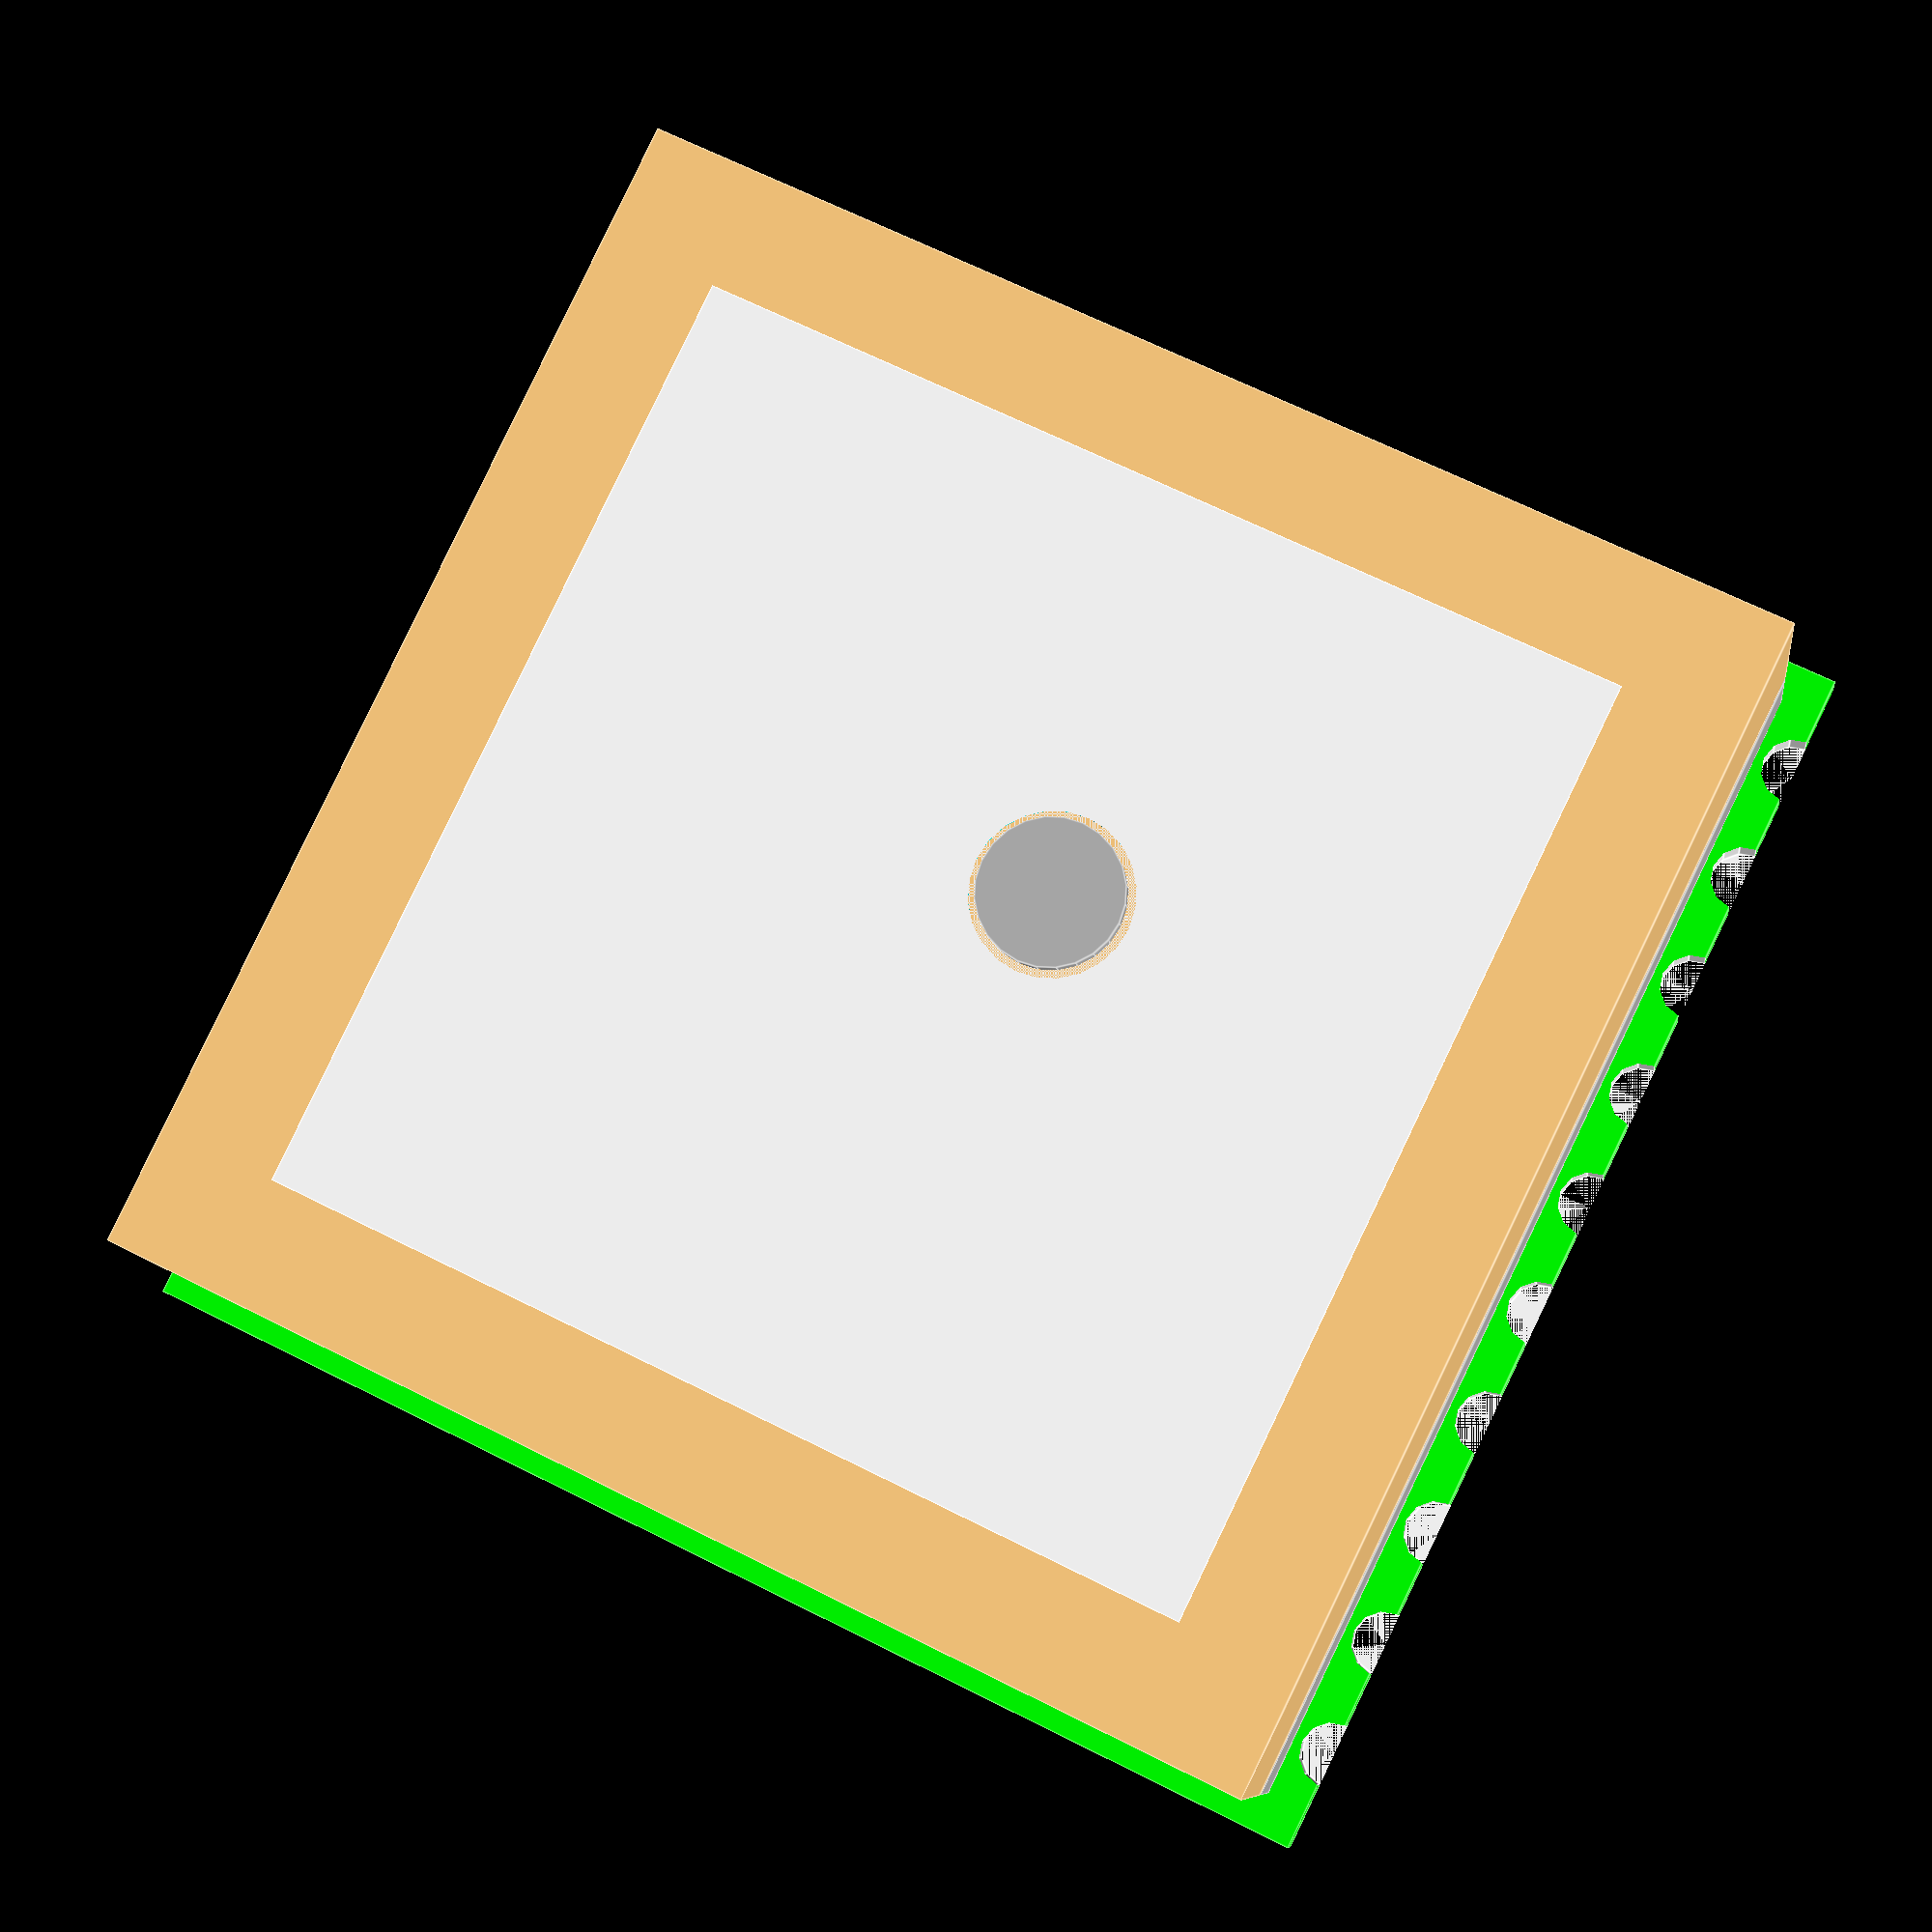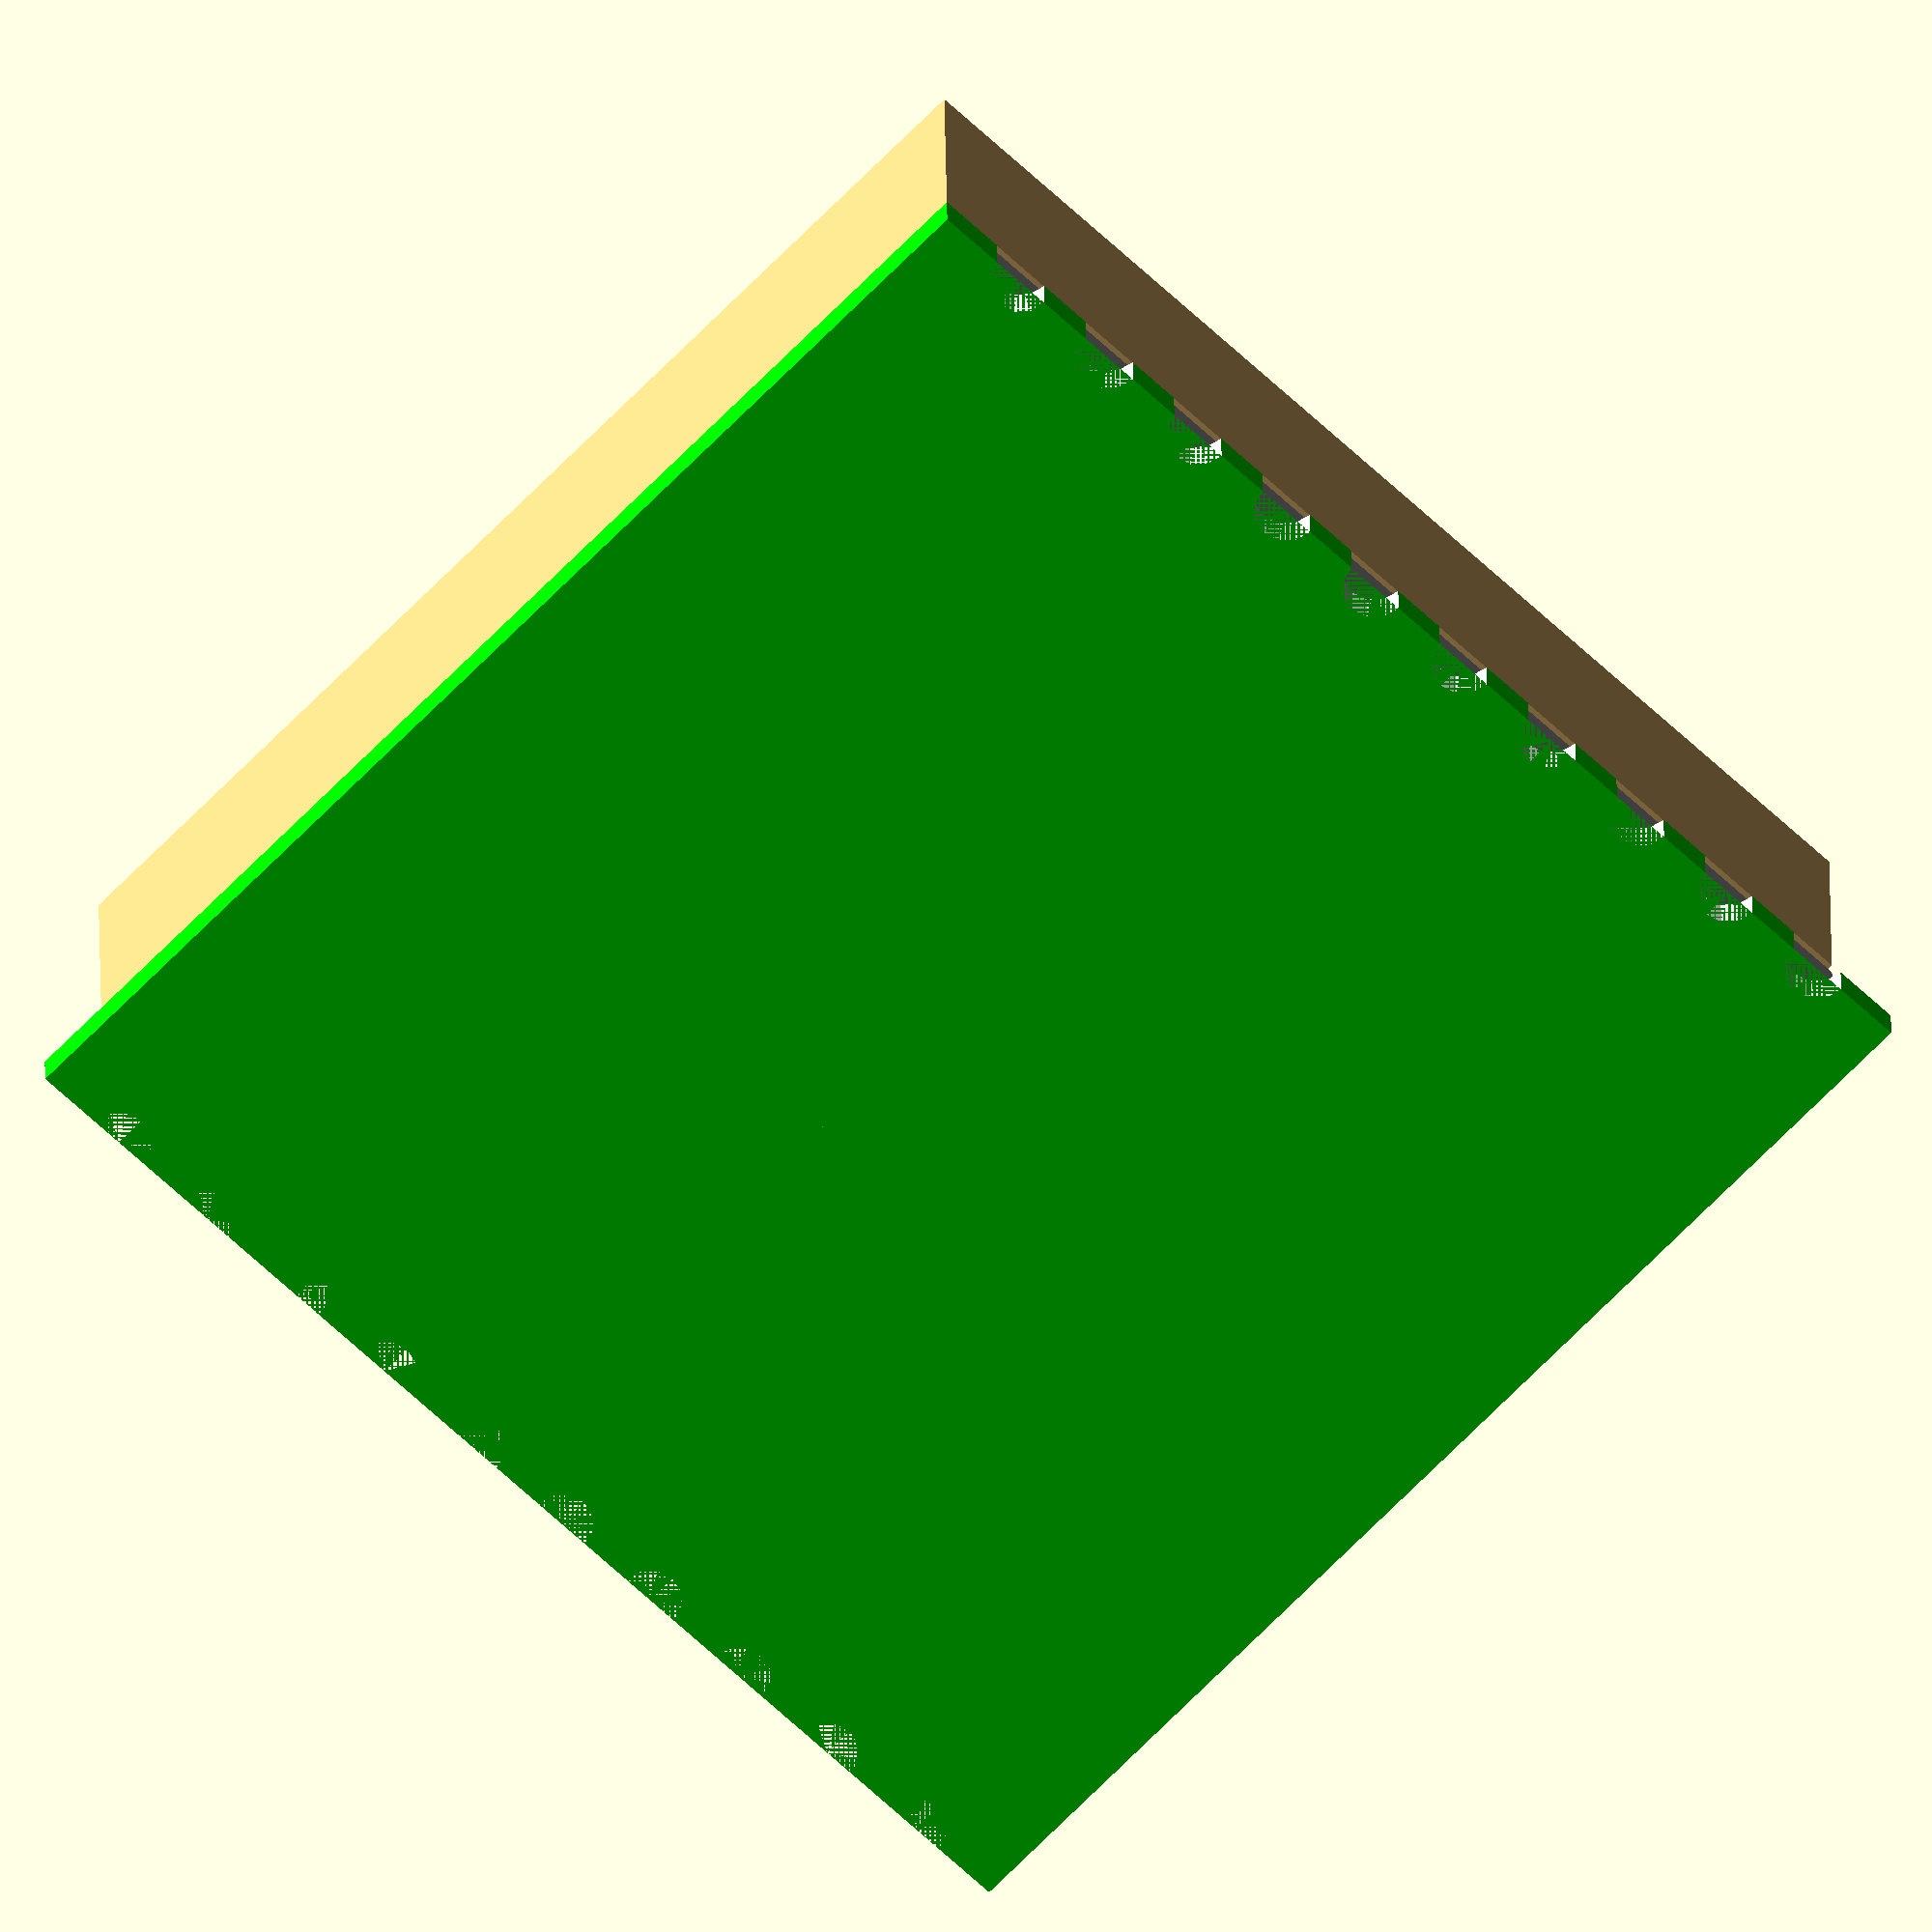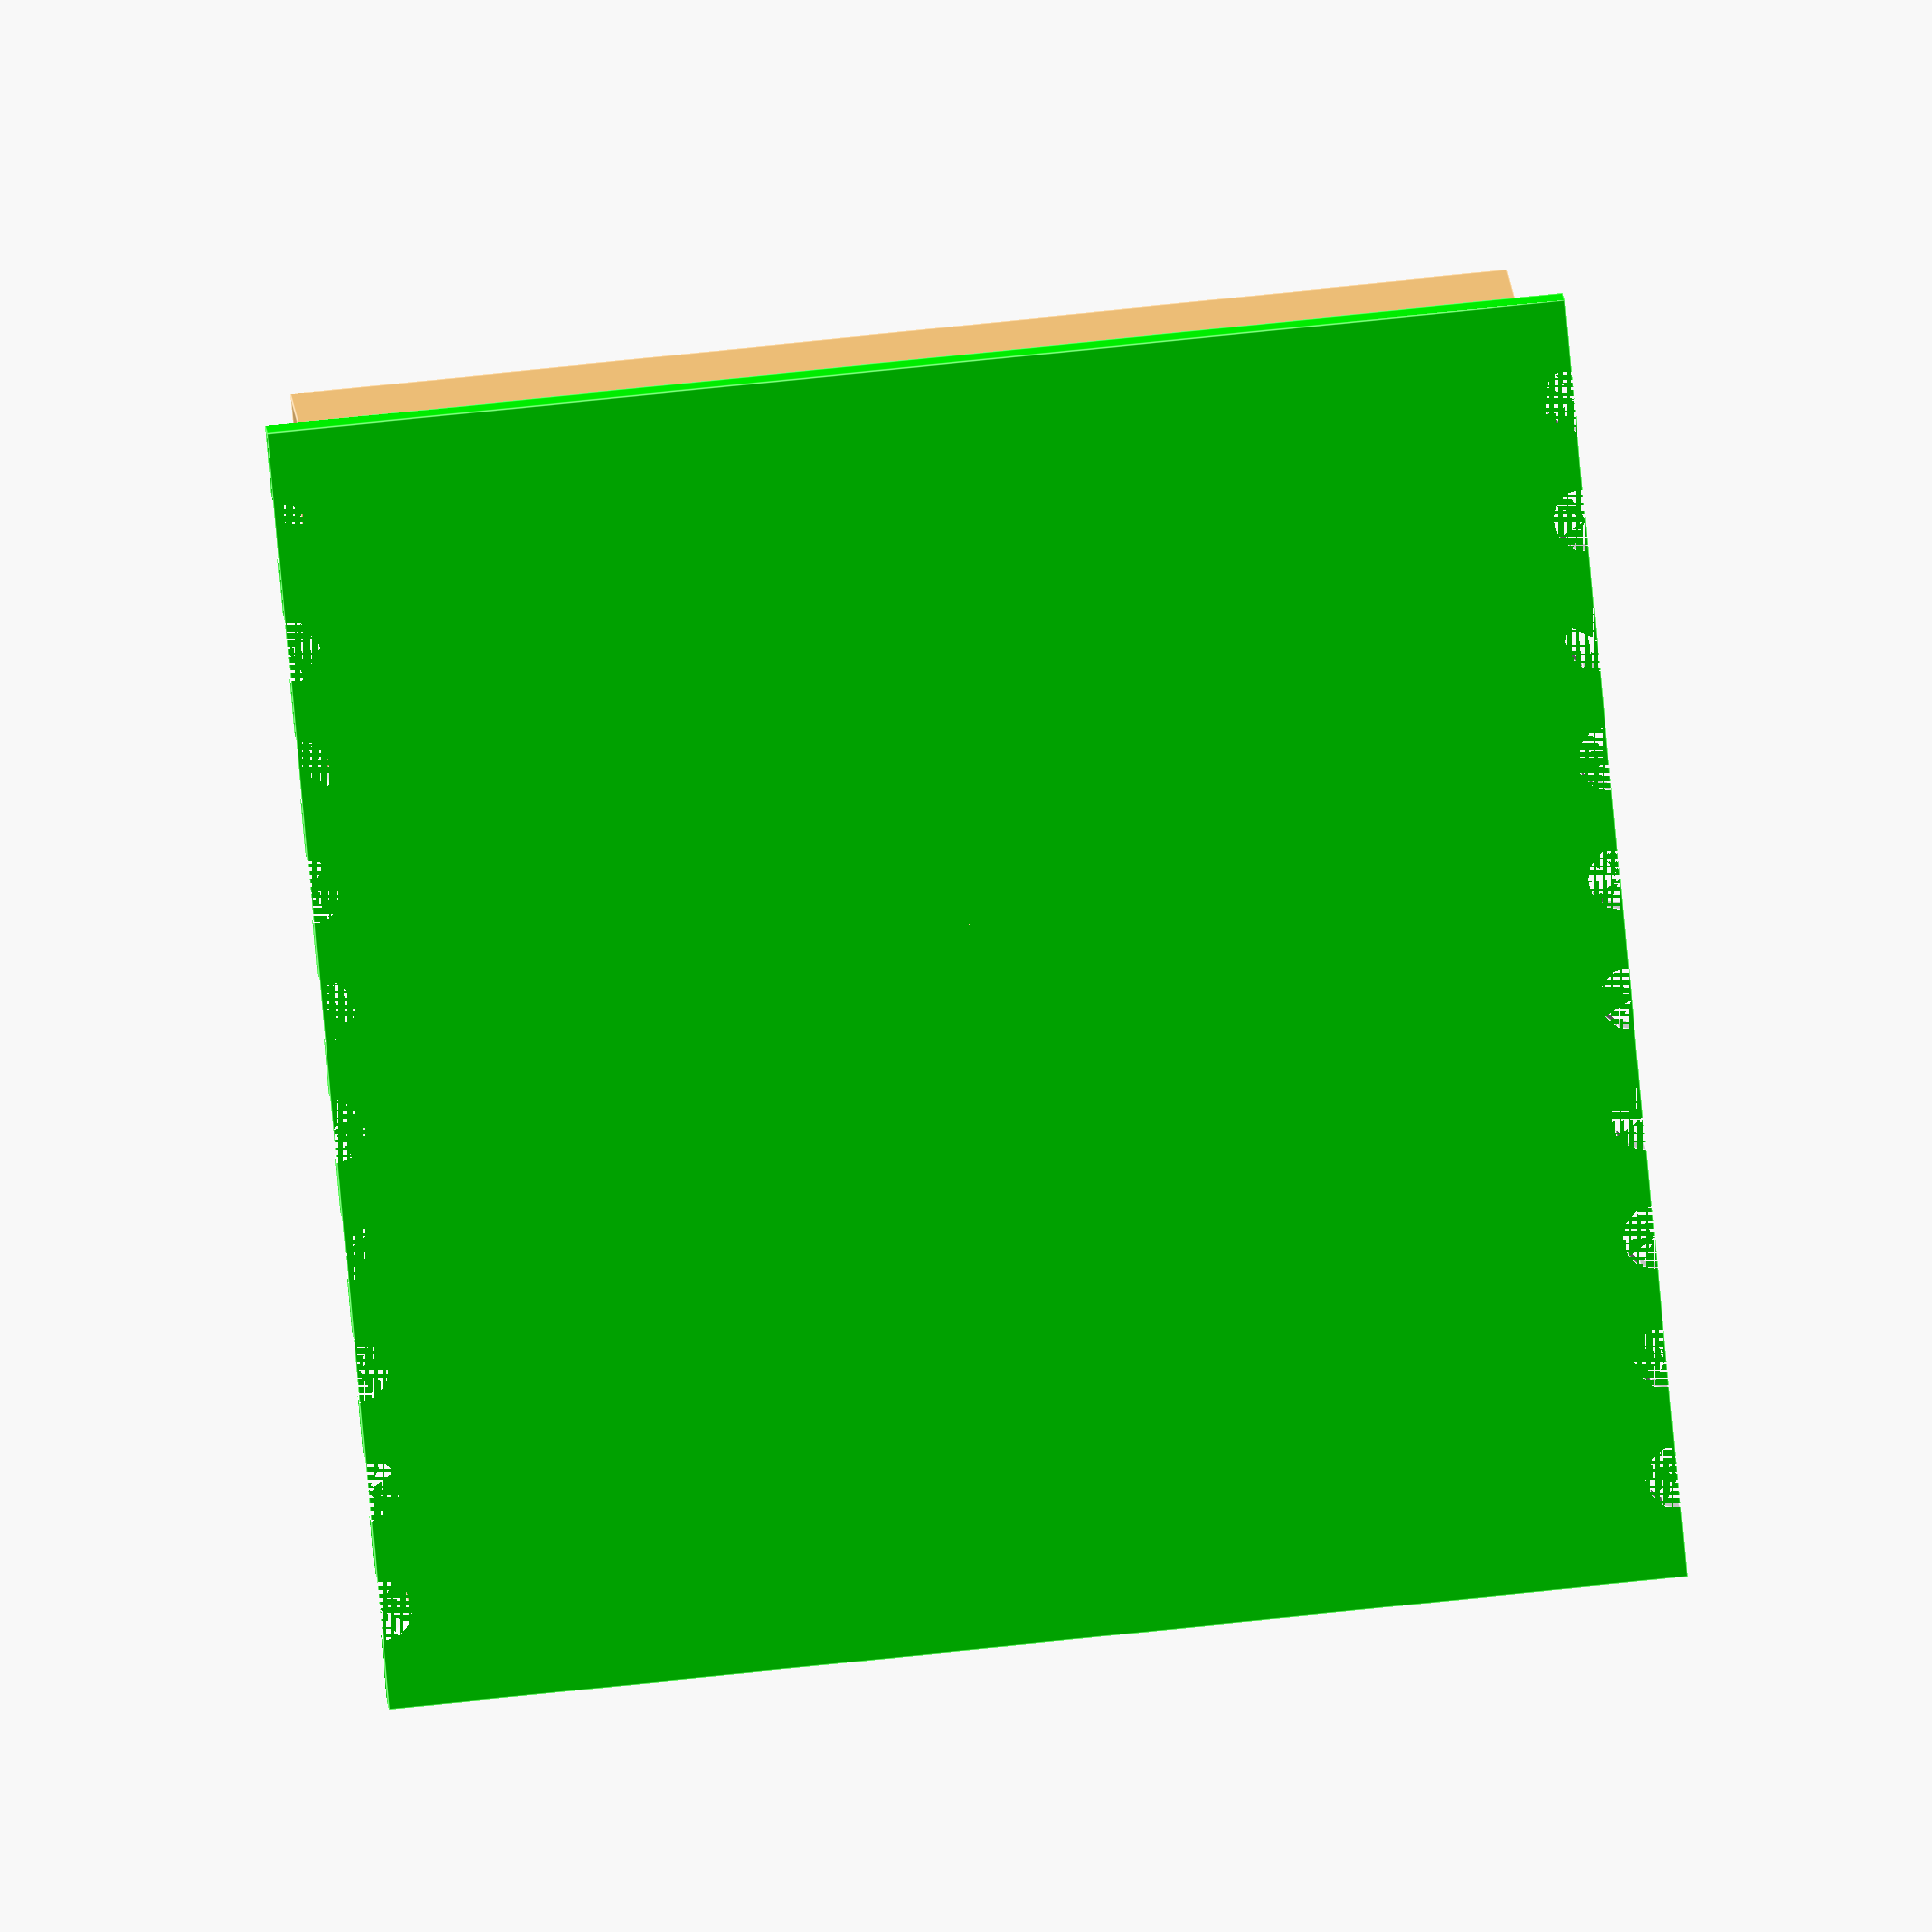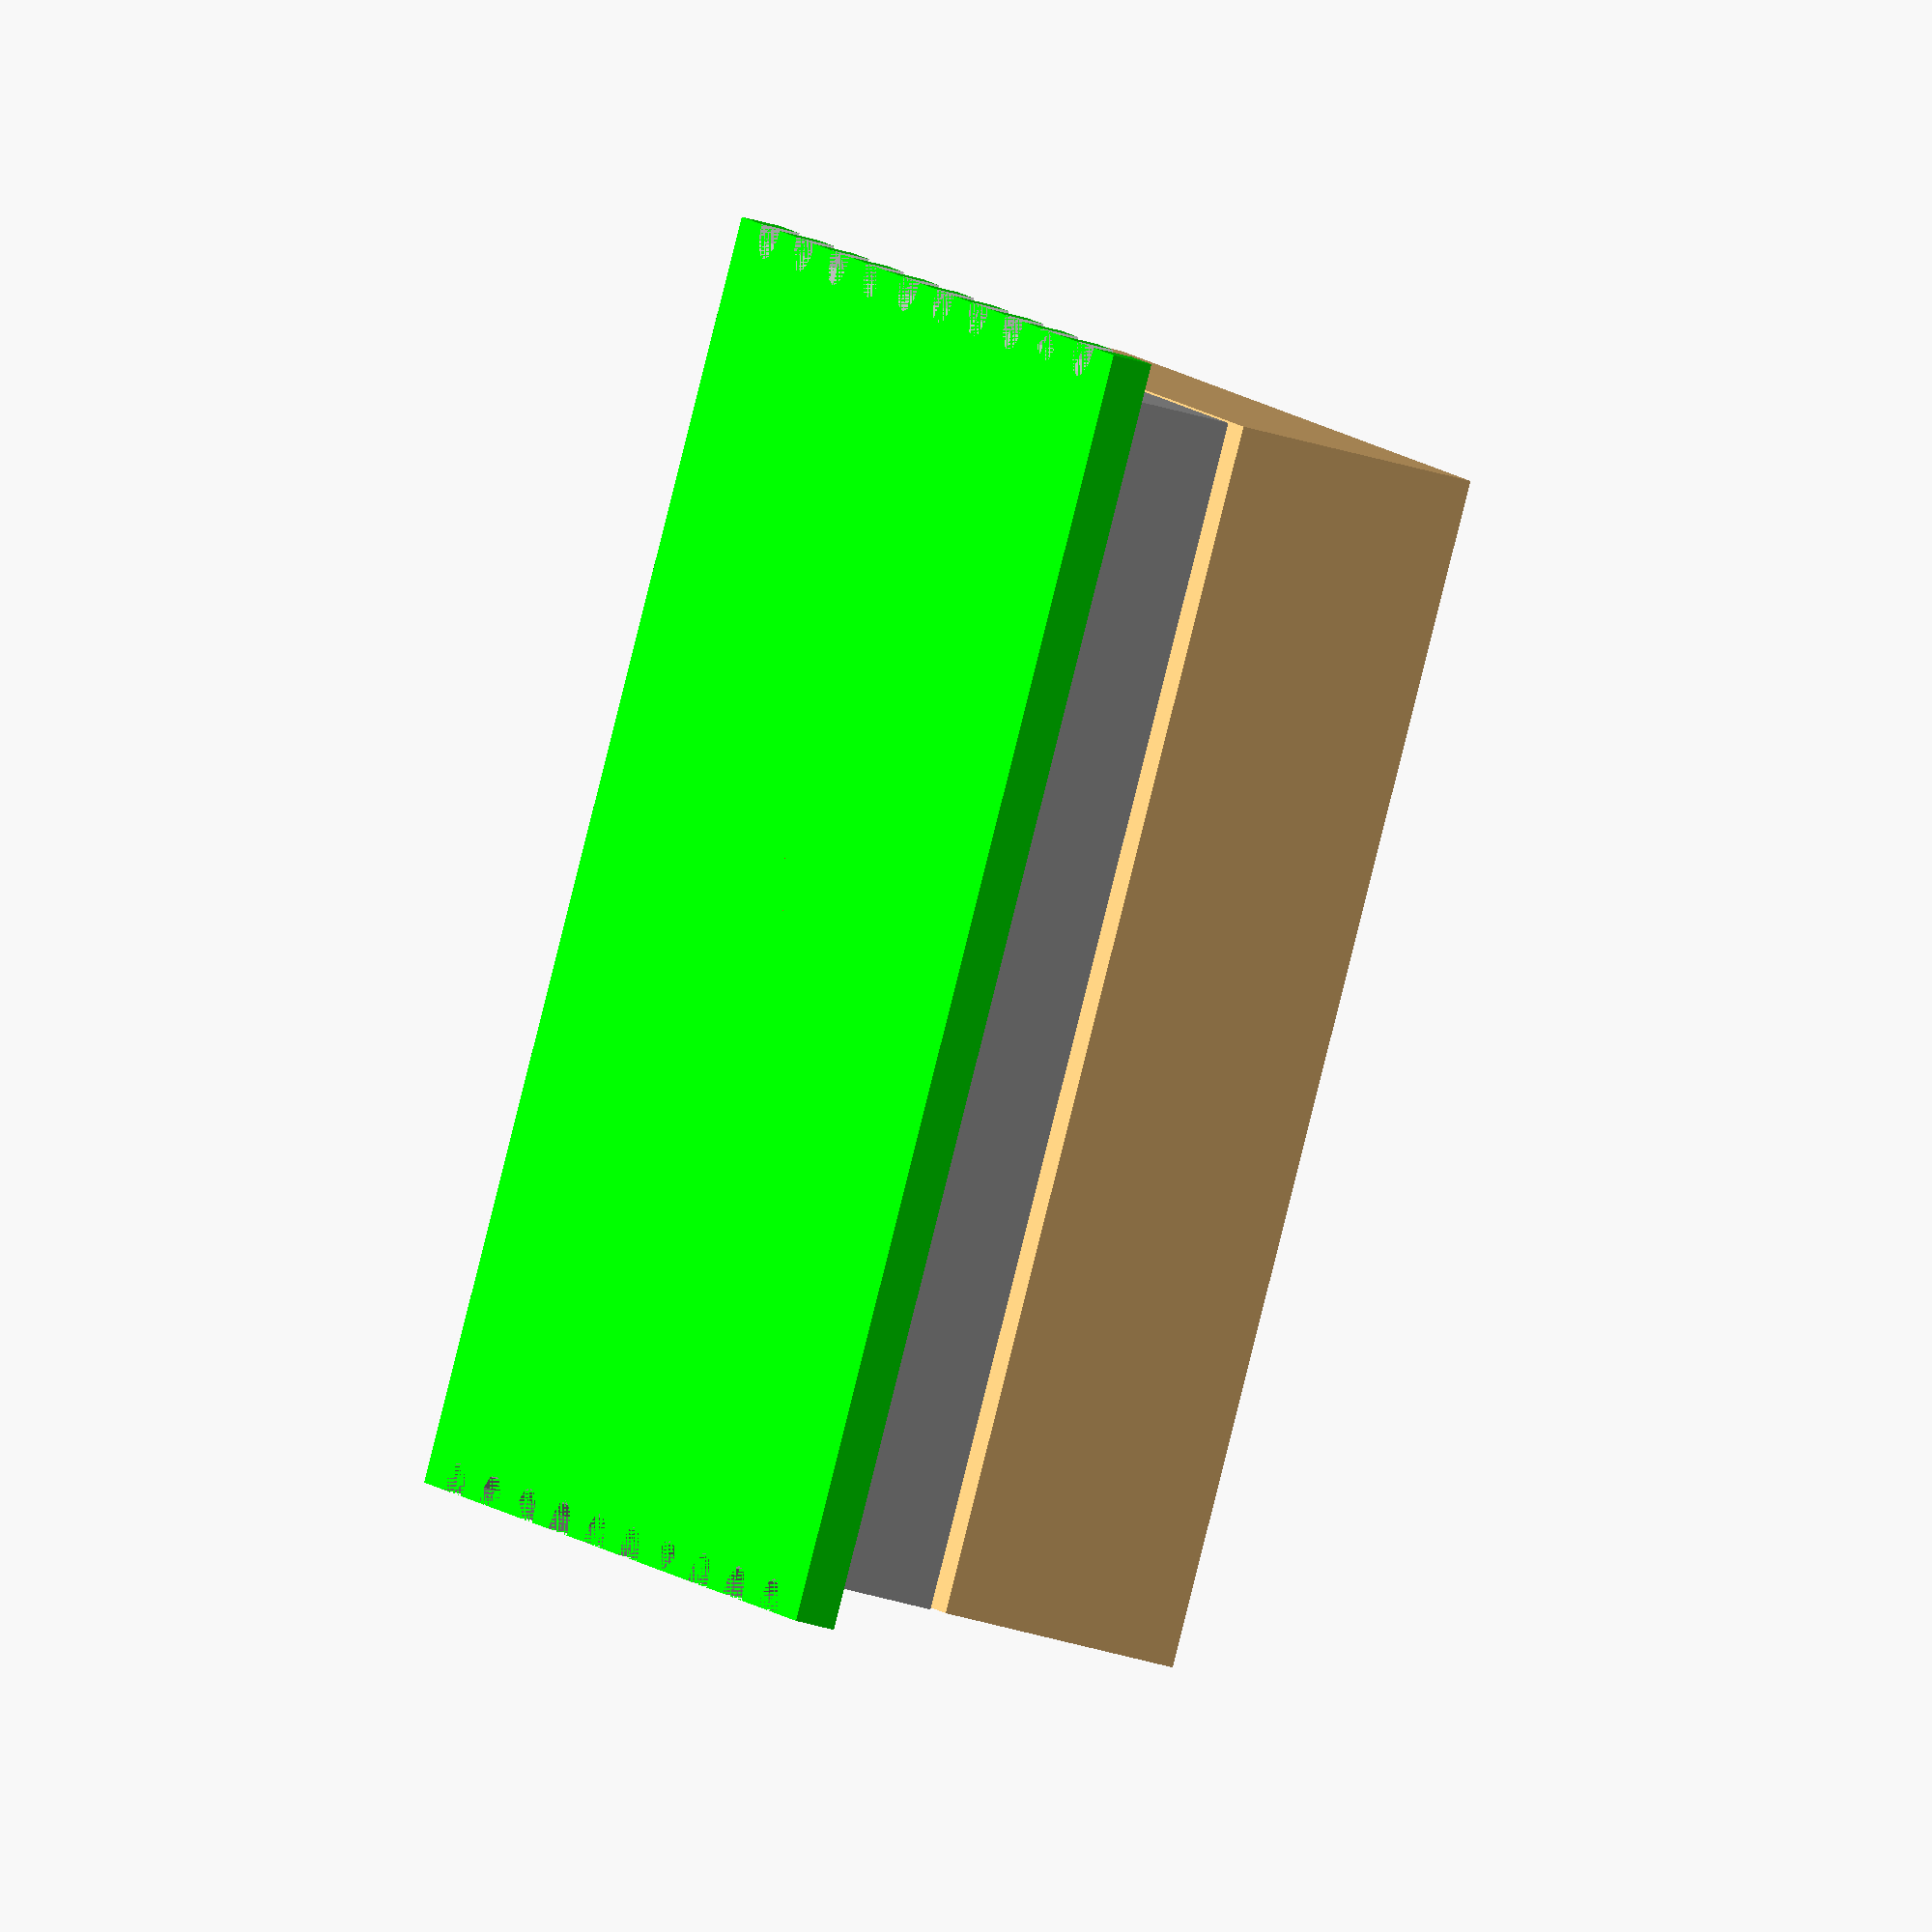
<openscad>
difference() {
translate([-8,-8,0])
color(c=[0,1,0]) {
cube(size=[16,16,0.5]);
}

for(i=[0:9])    
  translate([-8,-6.75+1.5*i,0])
    color(c=[1,1,1]) {
    cylinder (d=0.8,h=1,$fn=12);
    }
for(i=[0:9])    
  translate([8,-6.75+1.5*i,0])
    color(c=[1,1,1]) {
    cylinder (d=0.8,h=1,$fn=12);
    }
}

translate([-7.5,-7.5,2])
color(c=[1,0.8,0.5]) {
cube(size=[15,15,3]);
}

translate([-7.5,-7.5,0.5])
color(c=[0.7,0.7,0.7]) {
cube(size=[15,15,1.3]);
}

difference() {
translate([-6,-6,5])
color(c=[1,1,1]) {
cube(size=[12,12,0.01]);
}

translate([-1,-1,0])
cylinder (d=2,h=6,$fn=24);

}

translate([-1,-1,0.01])
color(c=[0.7,0.7,0.7])
cylinder (d=1.8,h=5.2,$fn=24);

</openscad>
<views>
elev=8.6 azim=205.9 roll=7.5 proj=p view=edges
elev=155.0 azim=46.3 roll=0.6 proj=o view=solid
elev=169.4 azim=5.4 roll=3.0 proj=o view=edges
elev=216.3 azim=229.5 roll=292.0 proj=o view=solid
</views>
